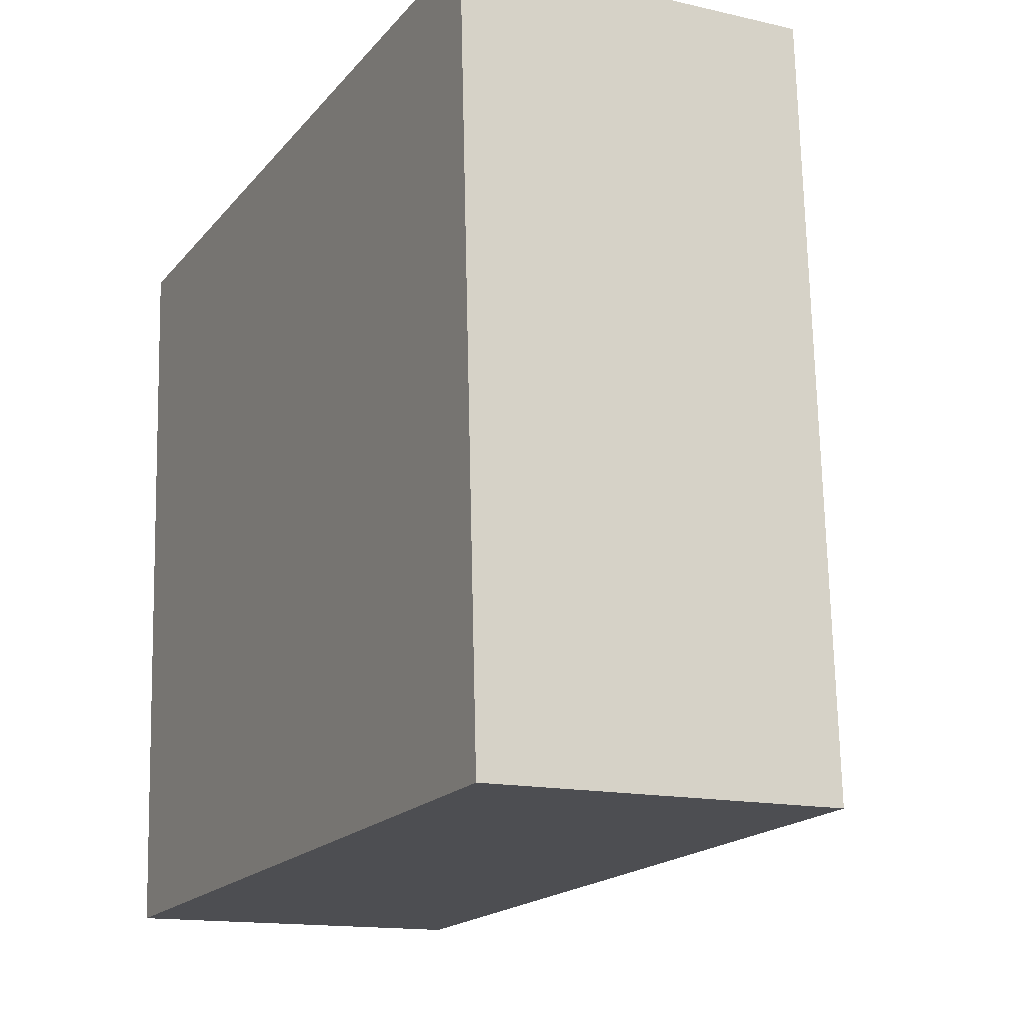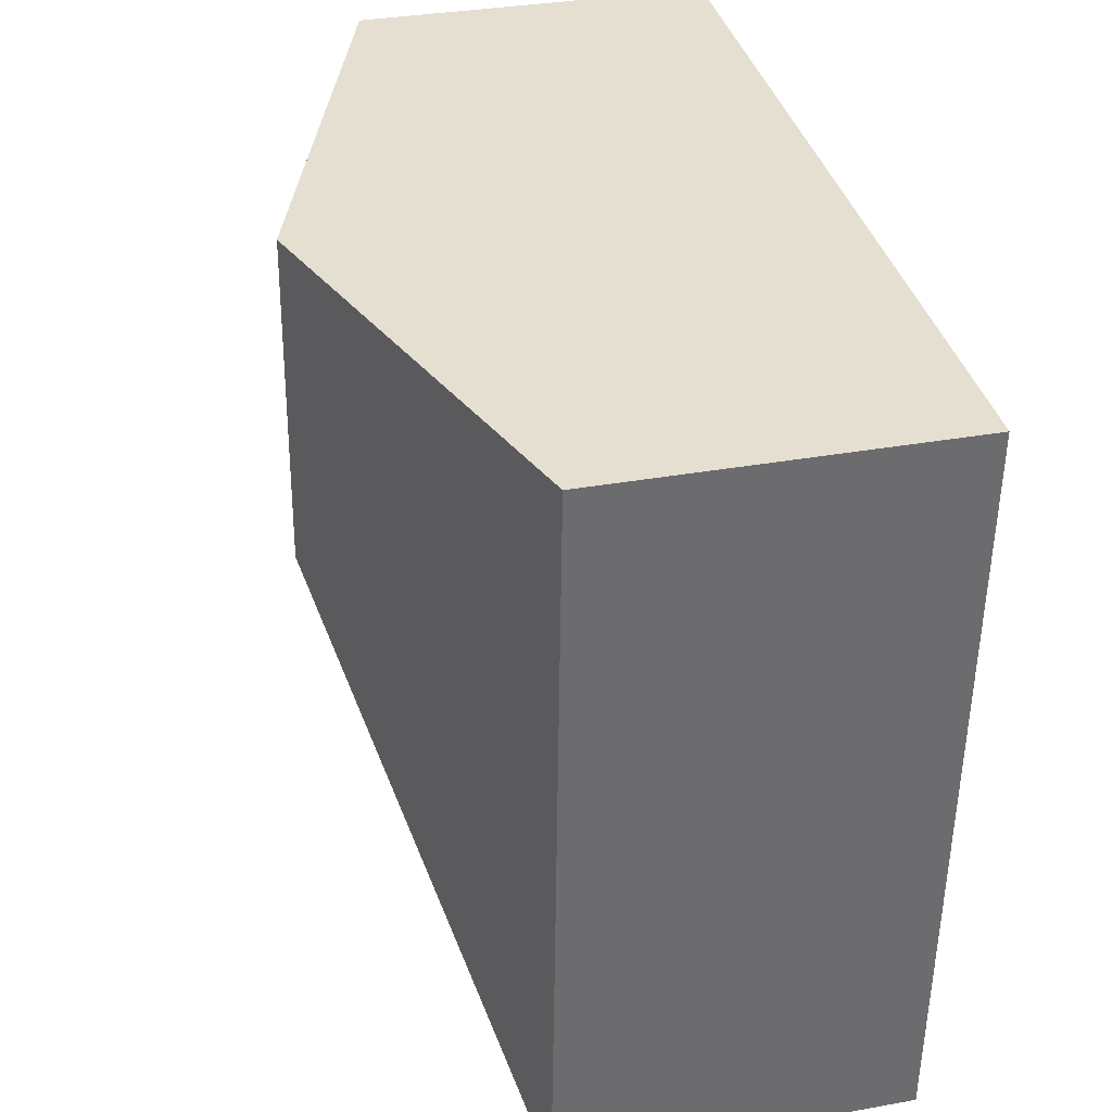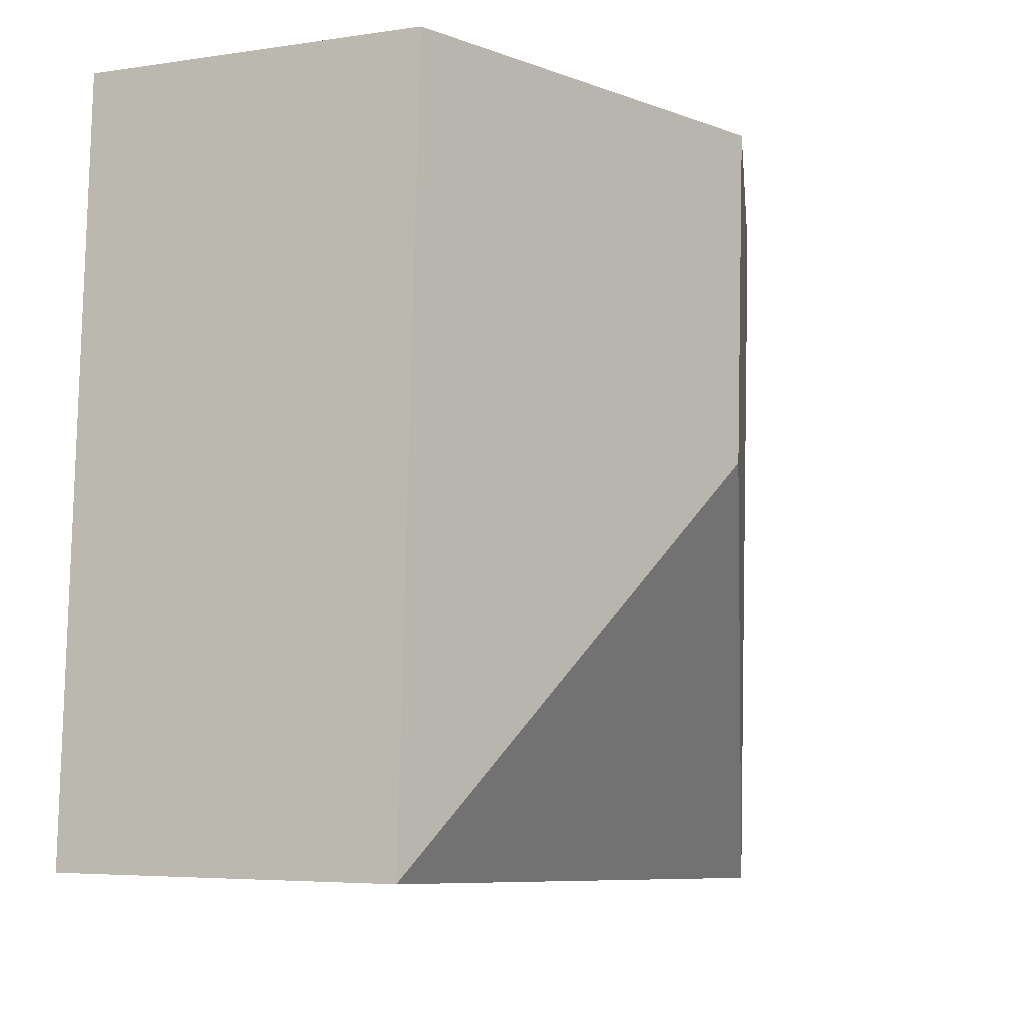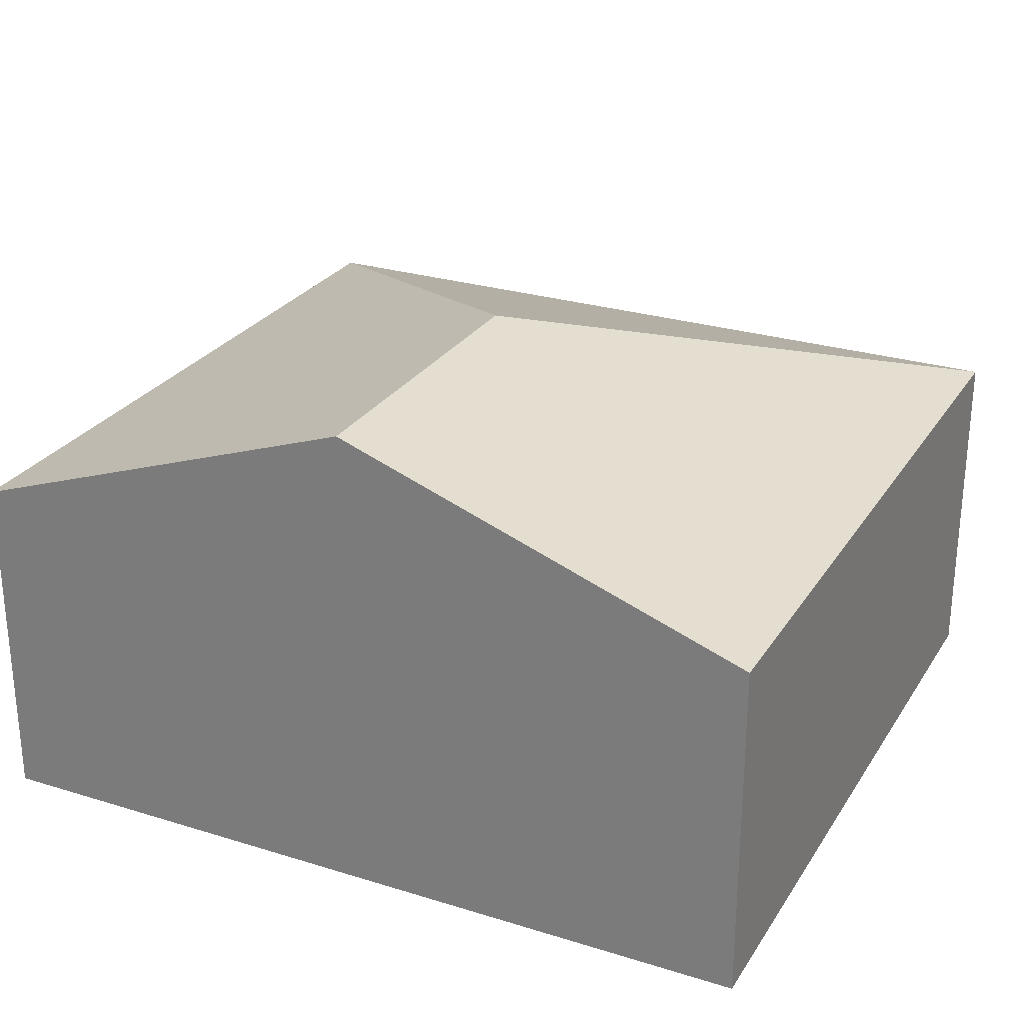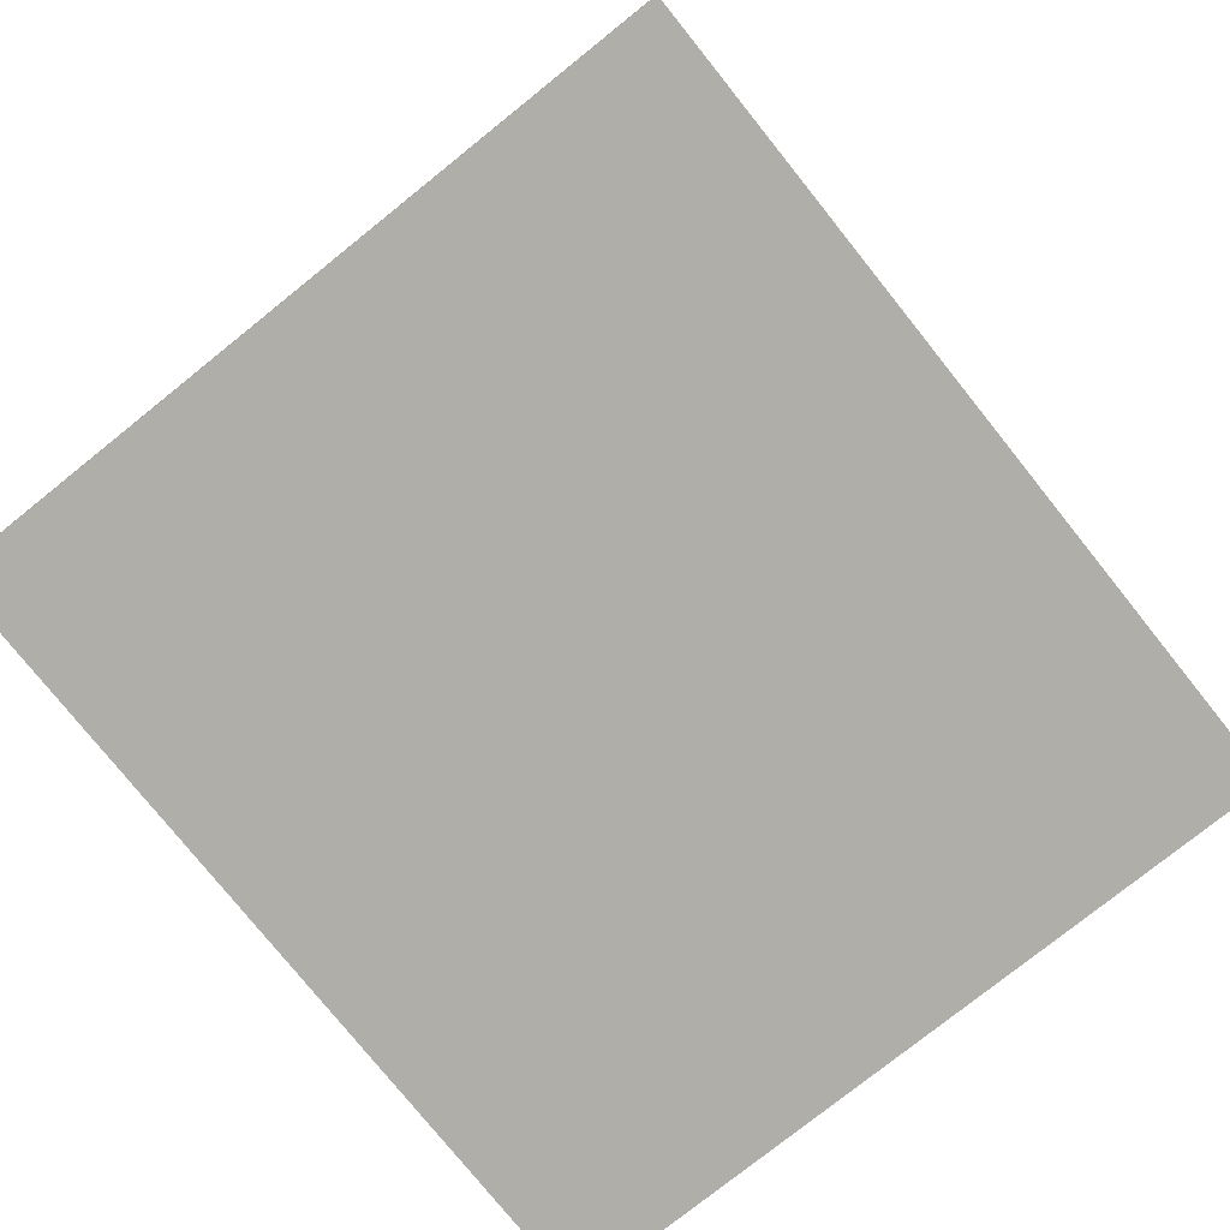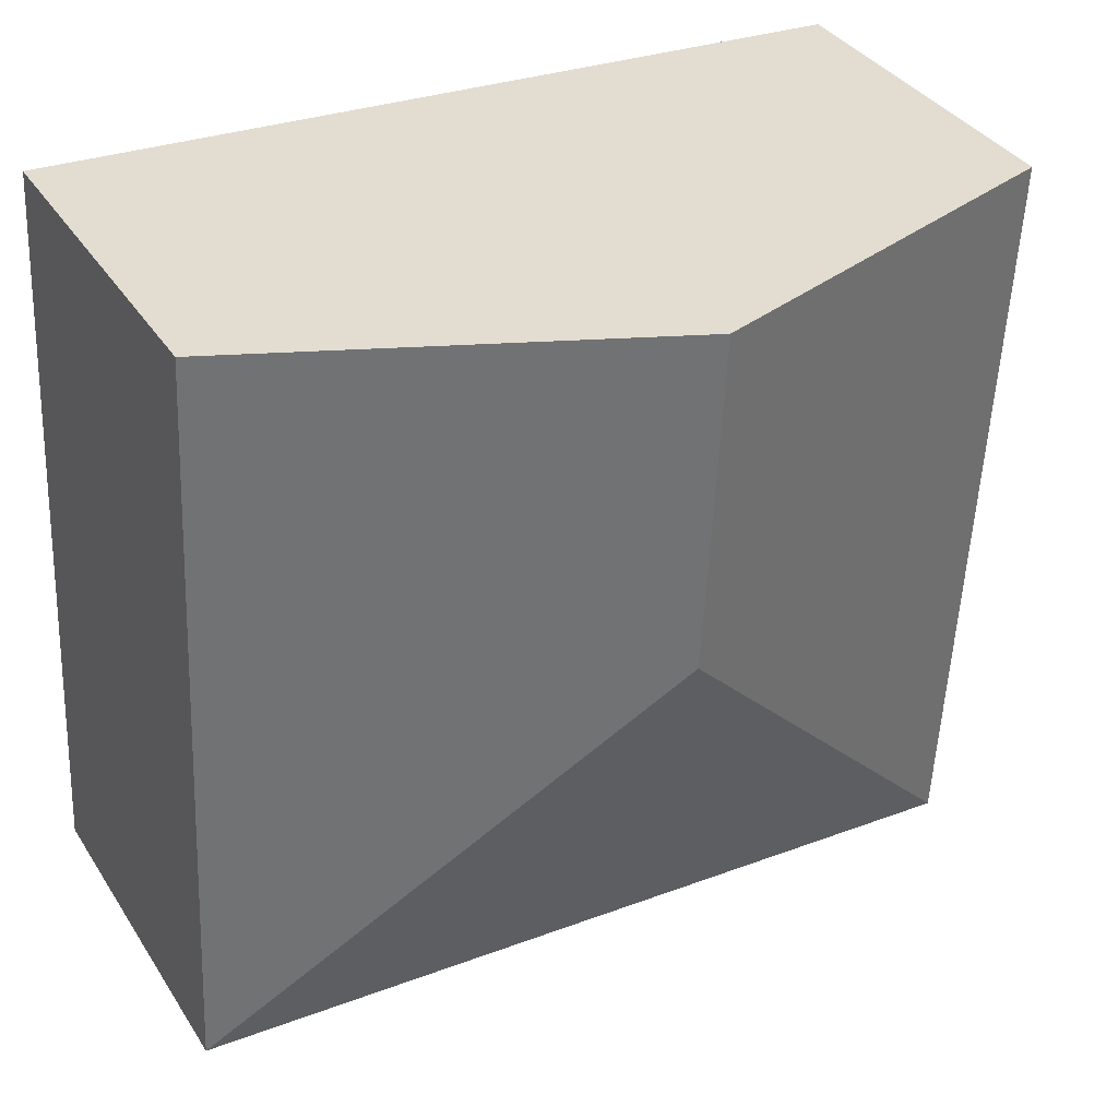
<metadata>
{"format":"obj","ext":"obj","renderer":"f3d","projection":"perspective","resolution":1024,"background":"white","views":[{"elev":-14.6,"azim":63.4,"up":"+Z"},{"elev":33.5,"azim":-103.9,"up":"+Z"},{"elev":-5.0,"azim":115.9,"up":"+Z"},{"elev":26.8,"azim":22.8,"up":"+Y"},{"elev":-77.5,"azim":125.7,"up":"+Y"},{"elev":36.0,"azim":151.2,"up":"+Z"}]}
</metadata>
<code>
v  2.168 2.609 0.113
v  0.14 1.839 -2.686
v  0 1.84 1.127e-16
v  0.205 1.84 -3.922
v  2.26 2.609 -1.64
v  4.541 1.84 -3.695
v  4.337 1.839 0.226
v  0 0 0
v  0.14 1.645e-16 -2.686
v  0.205 2.402e-16 -3.922
v  2.168 -6.919e-18 0.113
v  4.337 -1.384e-17 0.226
v  4.541 2.263e-16 -3.695
g defaultobject
f 1 2 3
f 2 1 4
f 4 1 5
f 6 1 7
f 1 6 5
f 5 6 4
f 2 8 3
f 8 2 4
f 8 4 9
f 9 4 10
f 8 1 3
f 1 8 7
f 7 8 11
f 7 11 12
f 7 13 6
f 13 7 12
f 13 4 6
f 4 13 10
f 11 13 12
f 13 11 8
f 13 8 9
f 13 9 10

</code>
